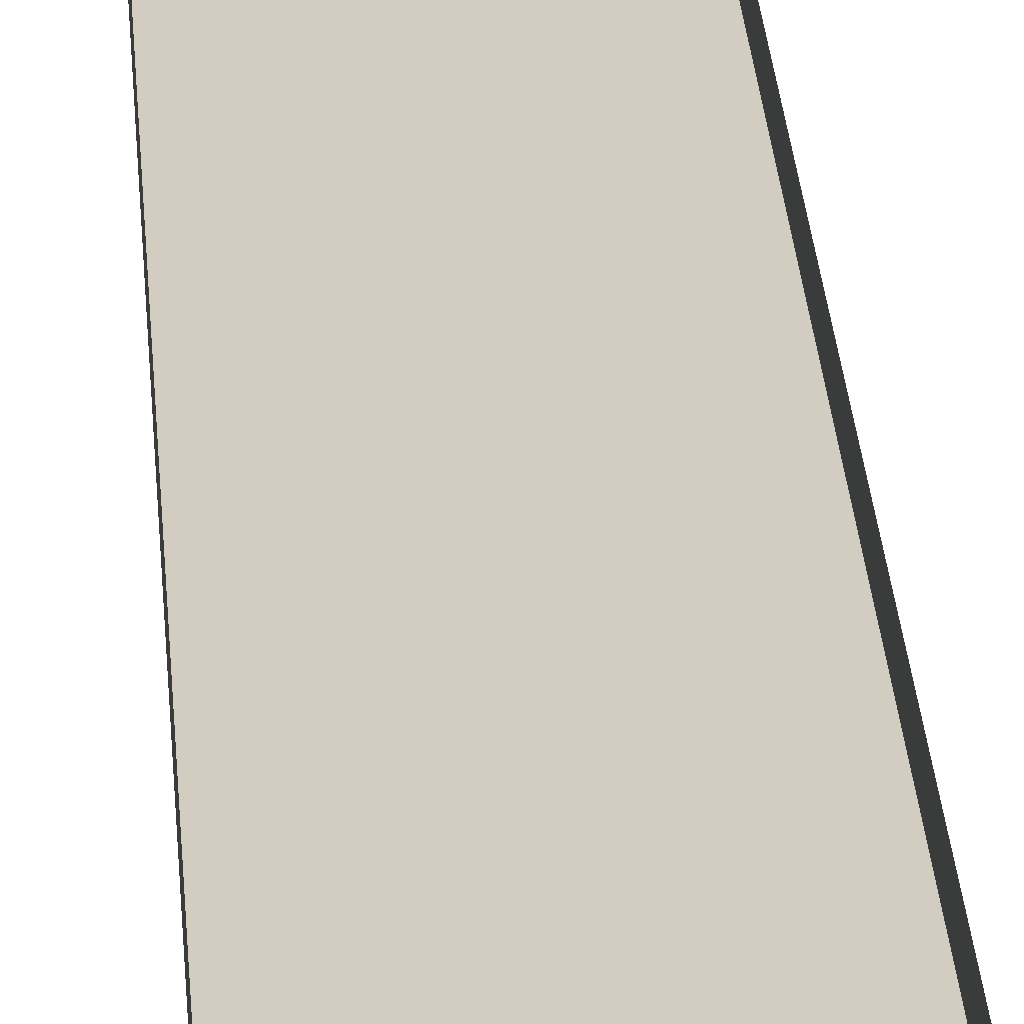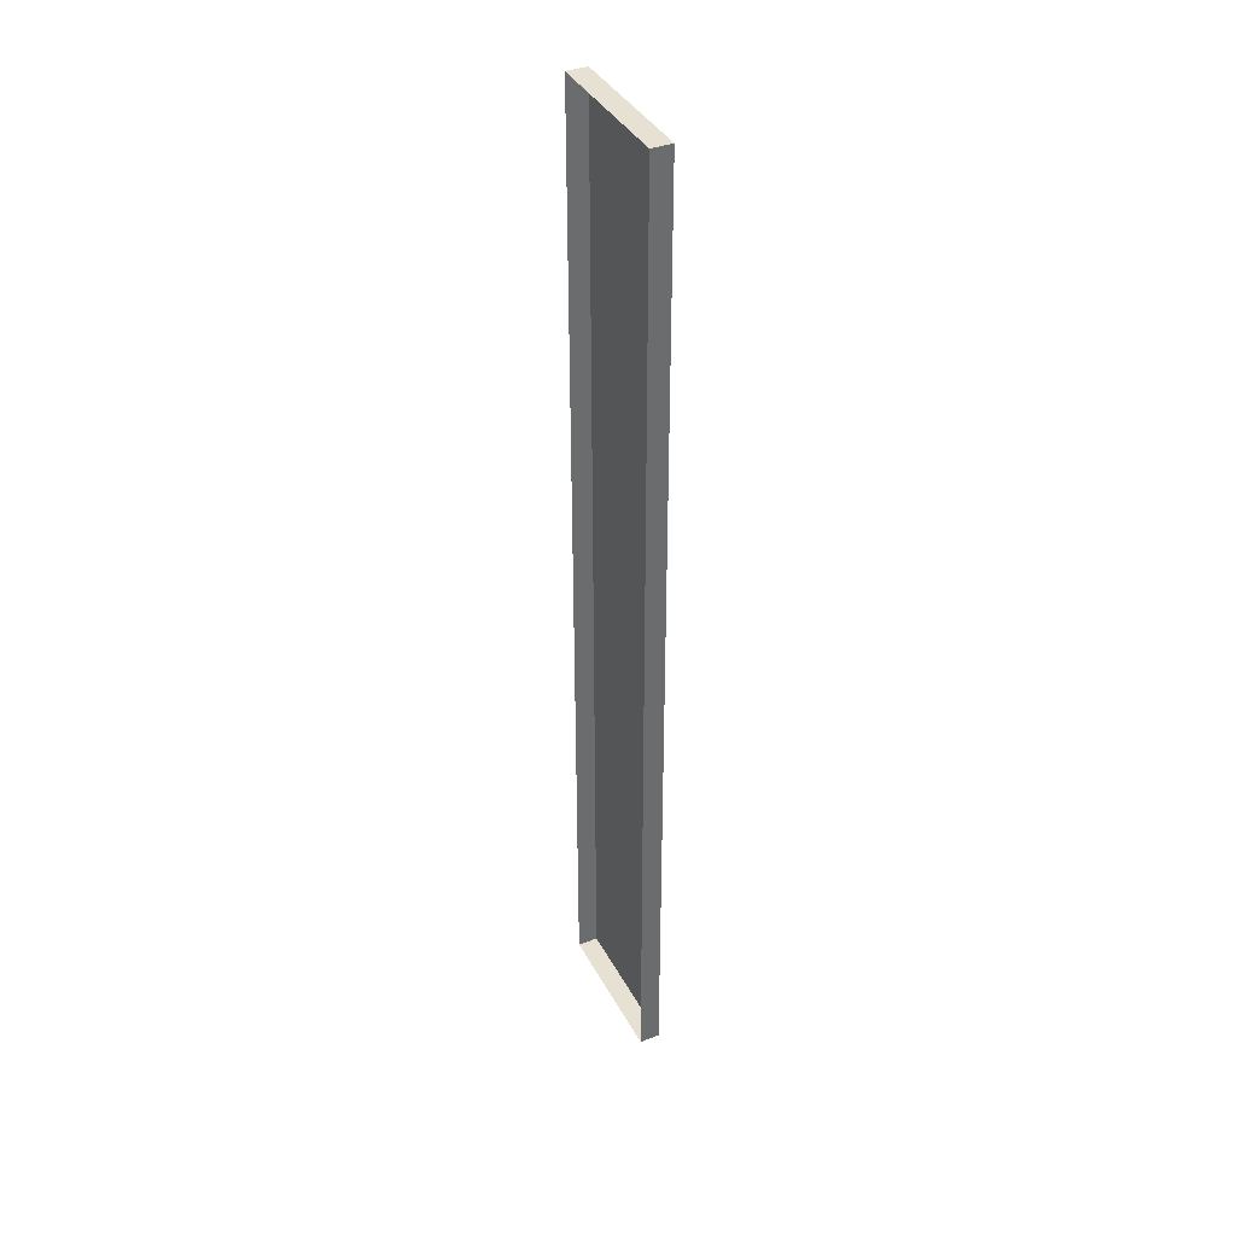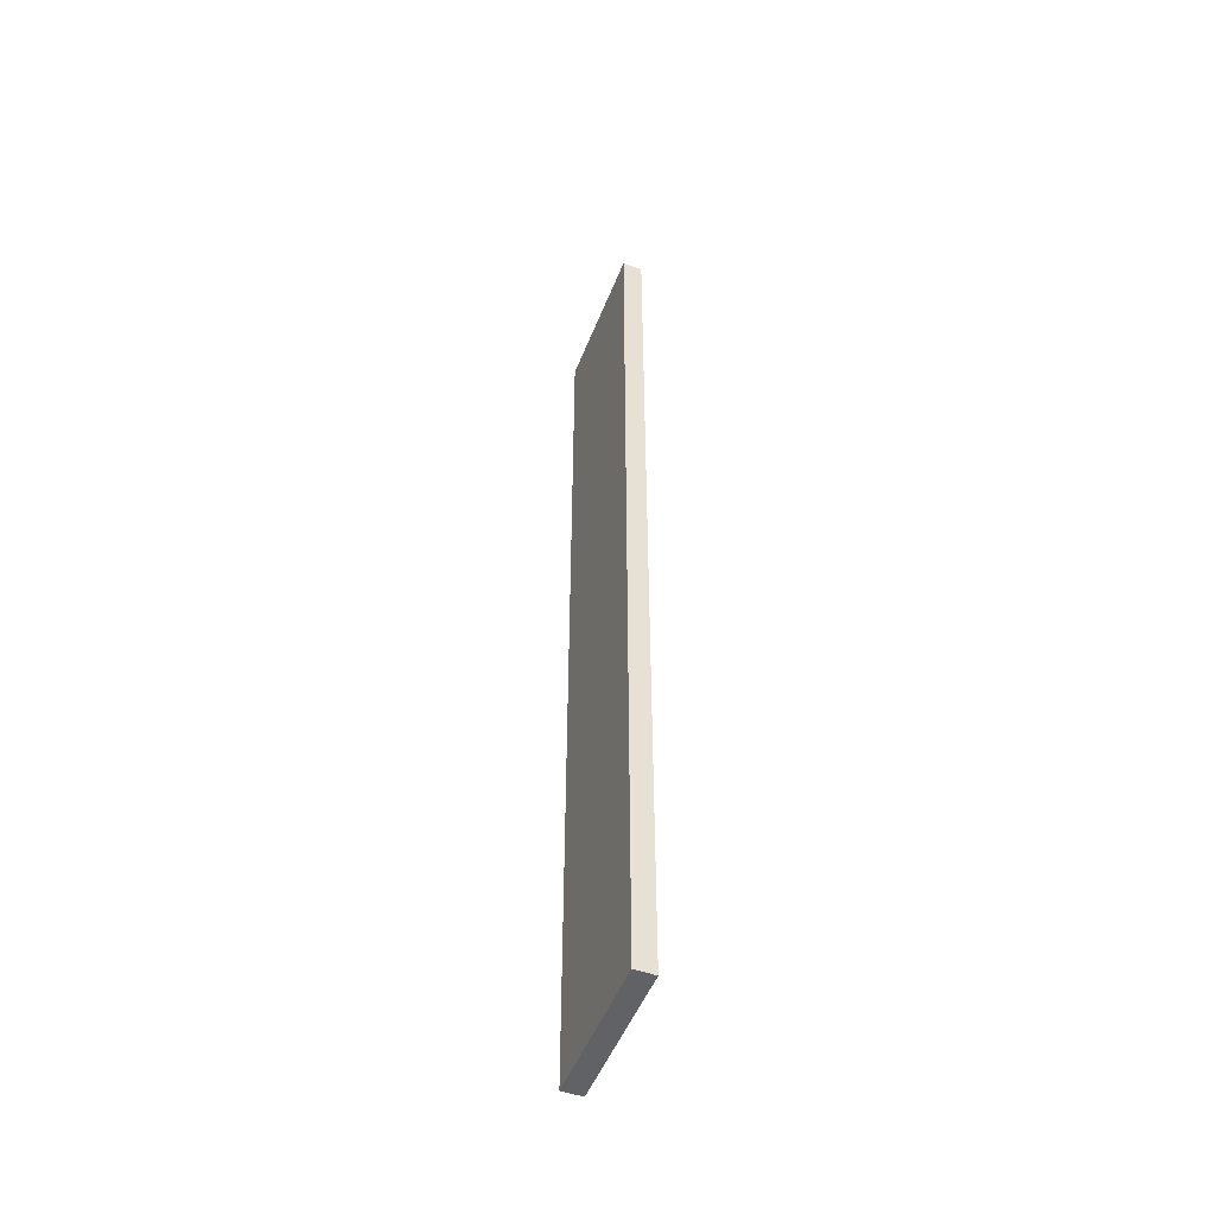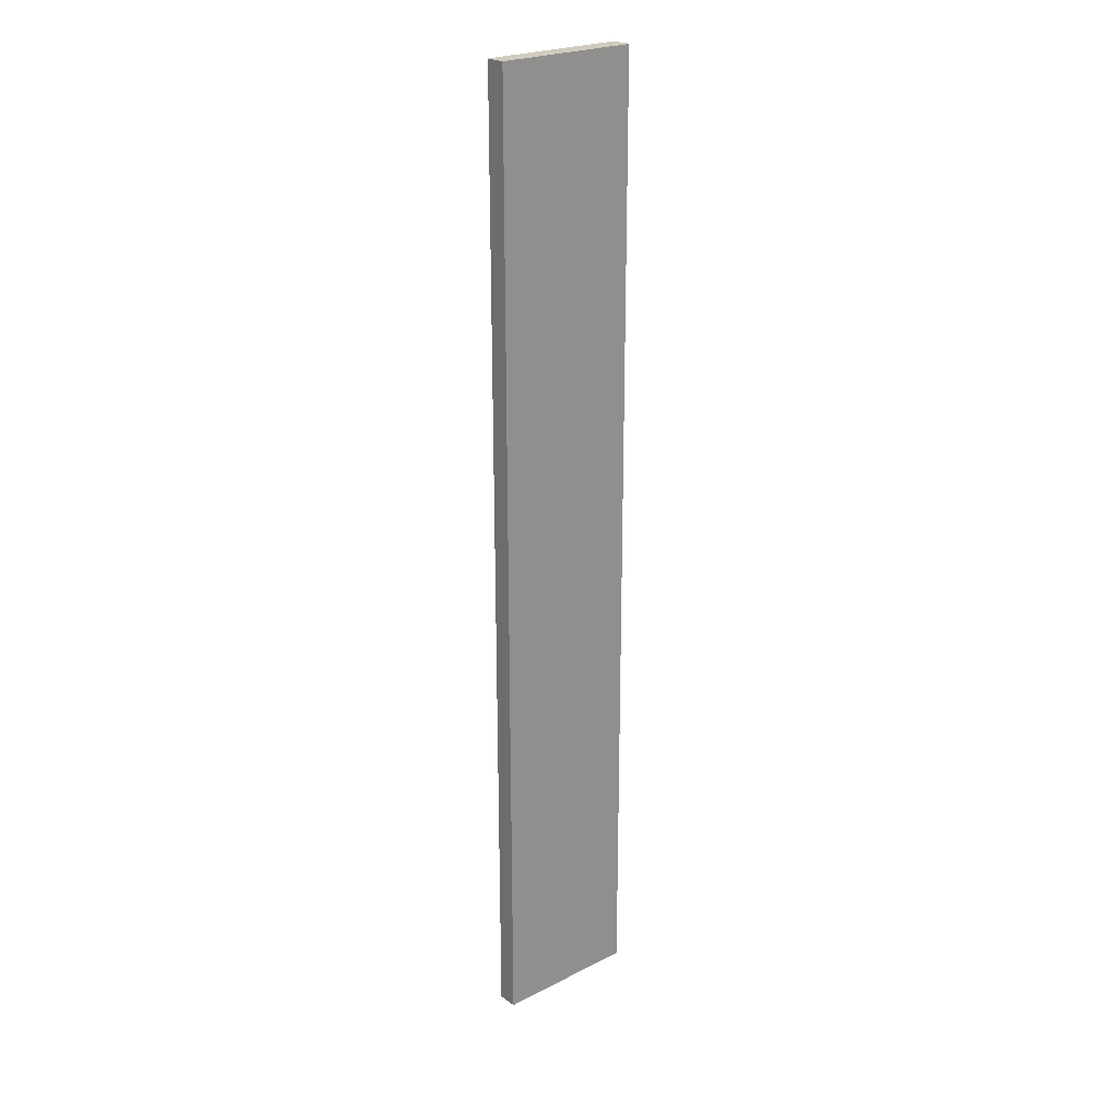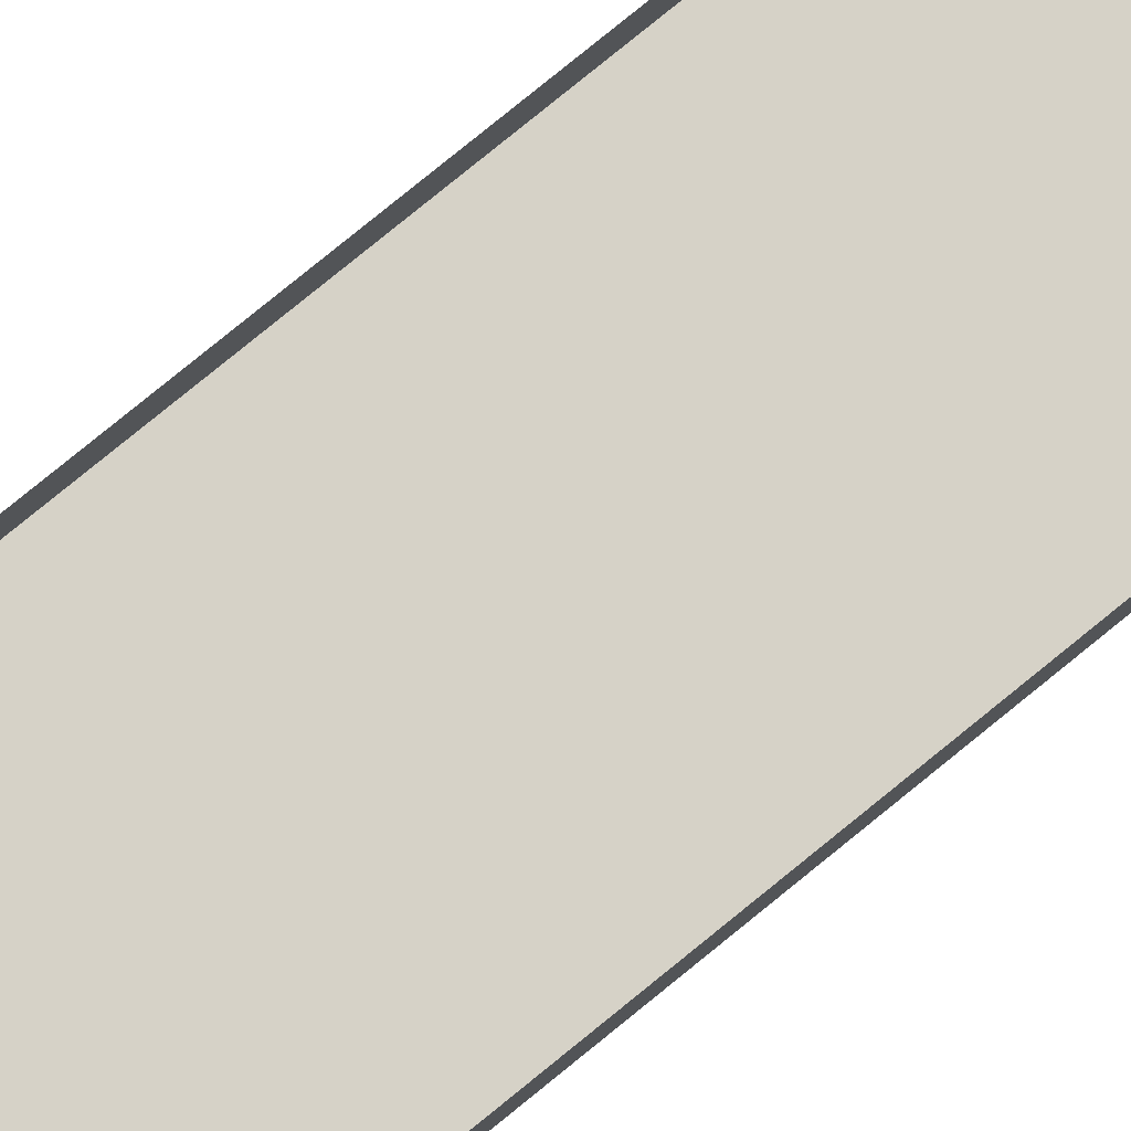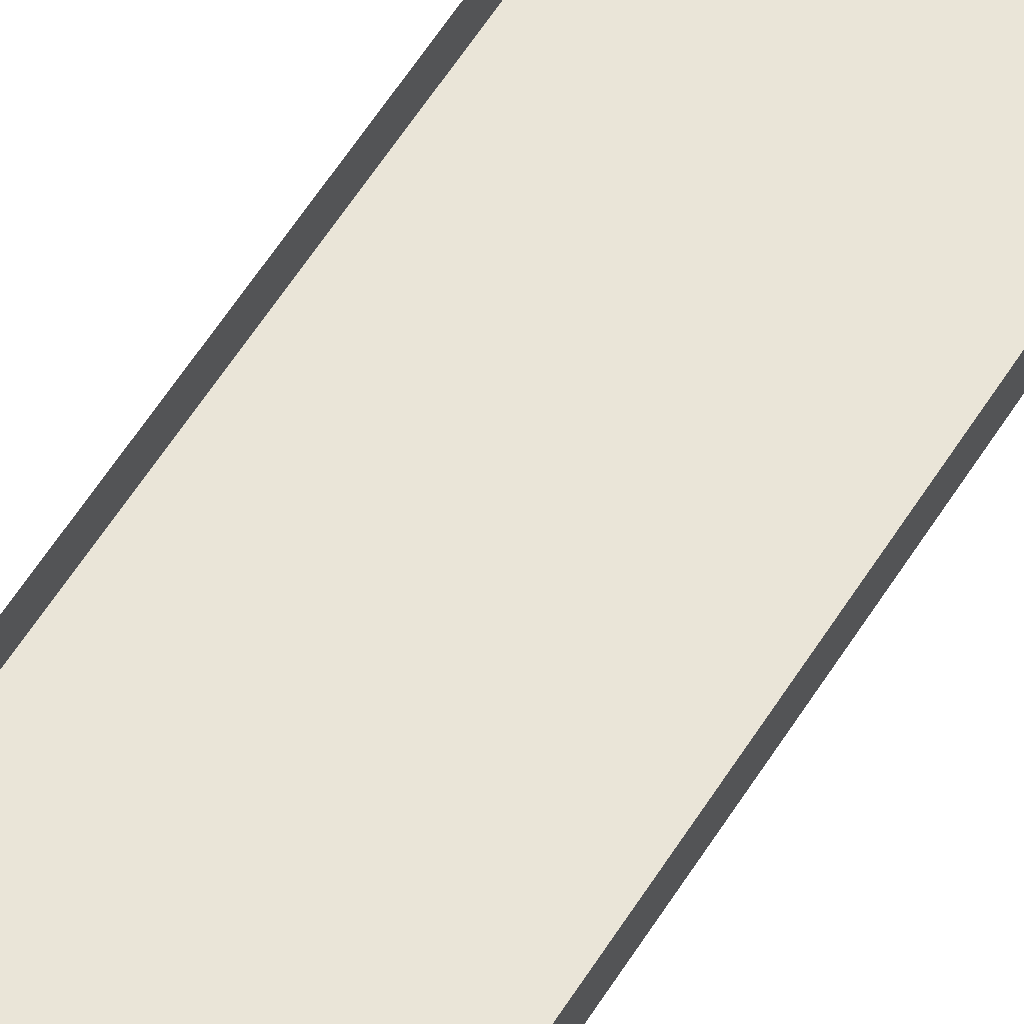
<metadata>
{"format":"obj","ext":"obj","renderer":"f3d","projection":"perspective","resolution":1024,"background":"white","views":[{"elev":24.7,"azim":176.6,"up":"+Z"},{"elev":38.6,"azim":64.2,"up":"+Y"},{"elev":-50.7,"azim":-111.2,"up":"+Y"},{"elev":23.7,"azim":139.6,"up":"+Y"},{"elev":78.6,"azim":50.8,"up":"+Z"},{"elev":59.2,"azim":31.9,"up":"+Z"}]}
</metadata>
<code>
g boardWH_geo15
v 6.709e-07 7.193 0.1486
v 6.709e-07 7.193 -2.802e-07
v 1.075 7.193 -2.802e-07
v 1.075 7.193 0.1486
v 6.709e-07 7.193 -2.802e-07
v 6.709e-07 -4.031e-07 -2.802e-07
v 1.075 -4.031e-07 -2.802e-07
v 1.075 7.193 -2.802e-07
v 6.709e-07 -4.031e-07 -2.802e-07
v 6.709e-07 -4.031e-07 0.1486
v 1.075 -4.031e-07 0.1486
v 1.075 -4.031e-07 -2.802e-07
v 1.075 -4.031e-07 0.1486
v 1.075 7.193 0.1486
v 1.075 7.193 -2.802e-07
v 1.075 -4.031e-07 -2.802e-07
v 6.709e-07 -4.031e-07 -2.802e-07
v 6.709e-07 7.193 -2.802e-07
v 6.709e-07 7.193 0.1486
v 6.709e-07 -4.031e-07 0.1486
g boardWH_geo15_0
f 3 2 1
f 4 3 1
f 7 6 5
f 8 7 5
f 11 10 9
f 12 11 9
f 15 14 13
f 16 15 13
f 19 18 17
f 20 19 17

</code>
